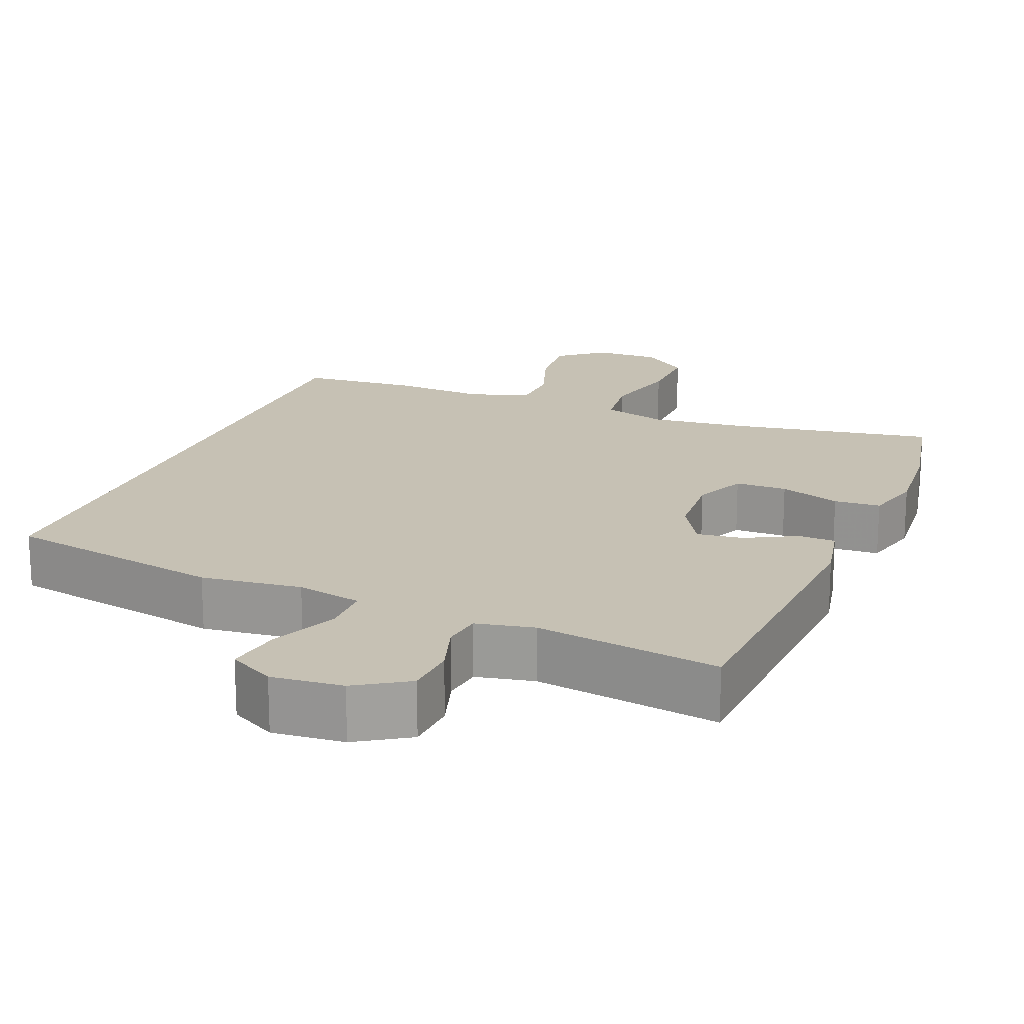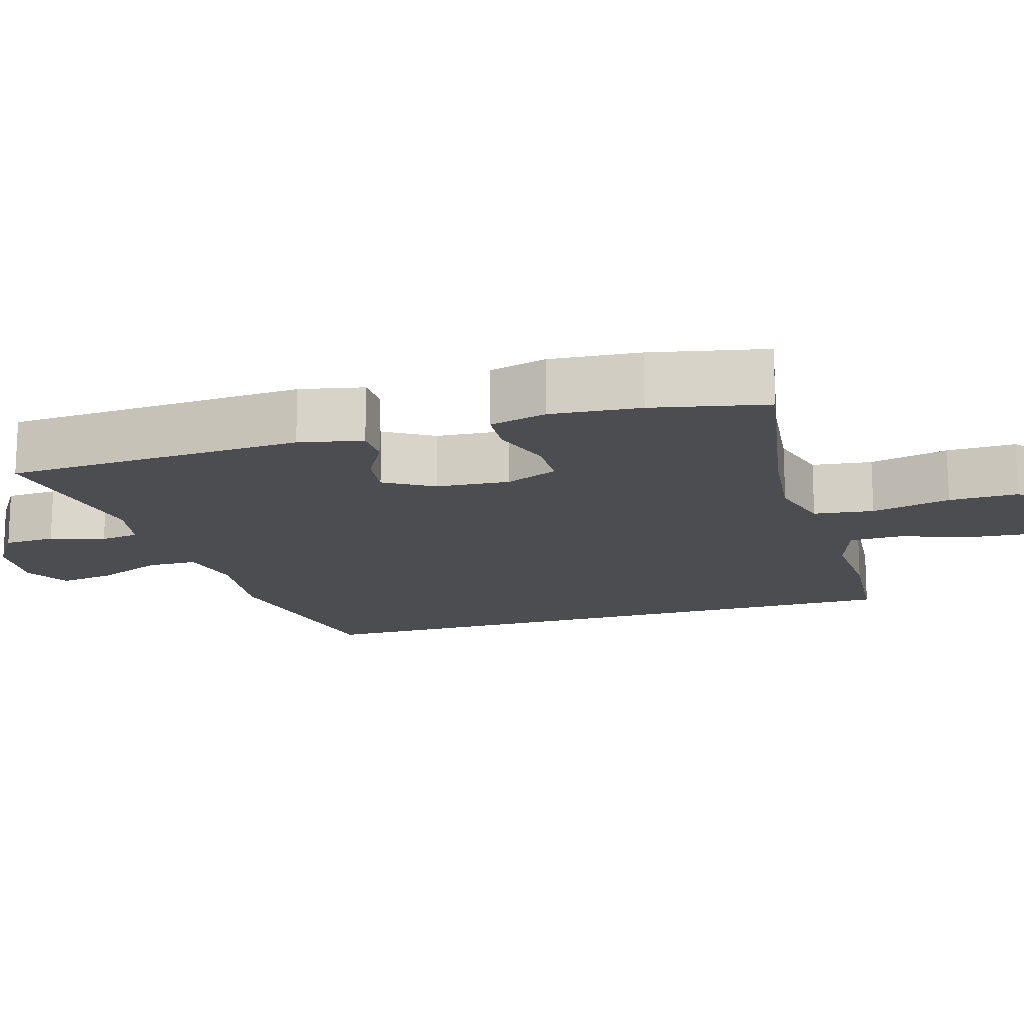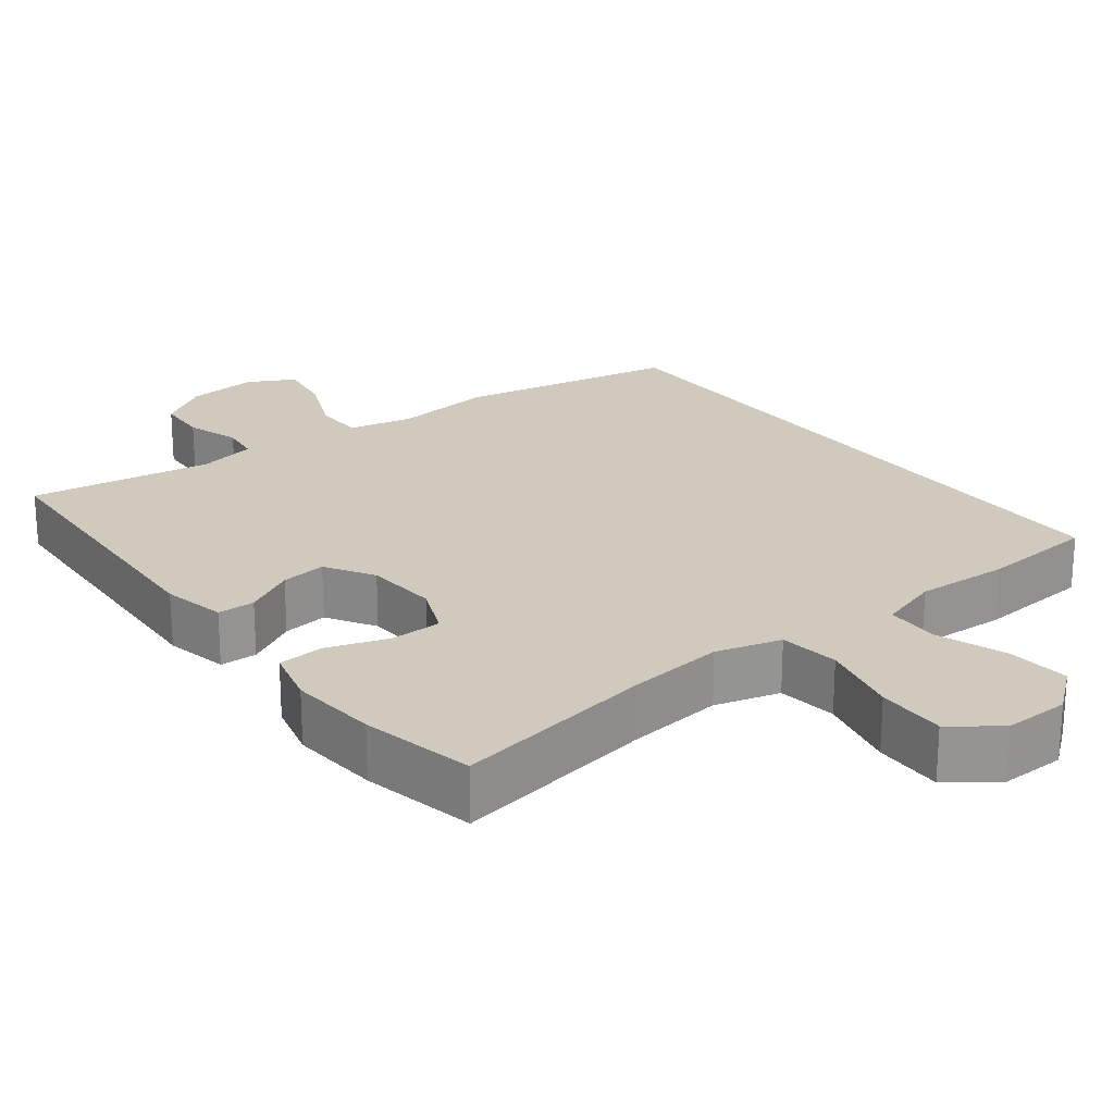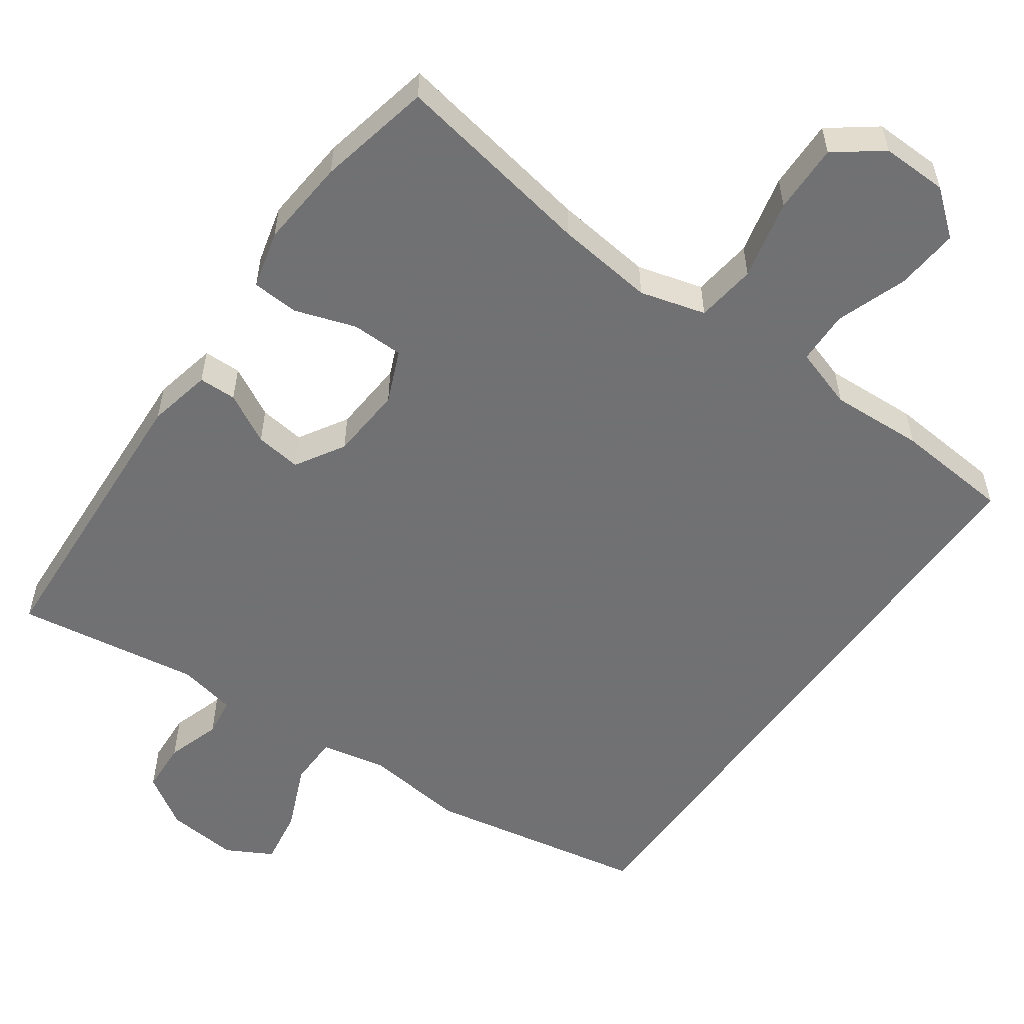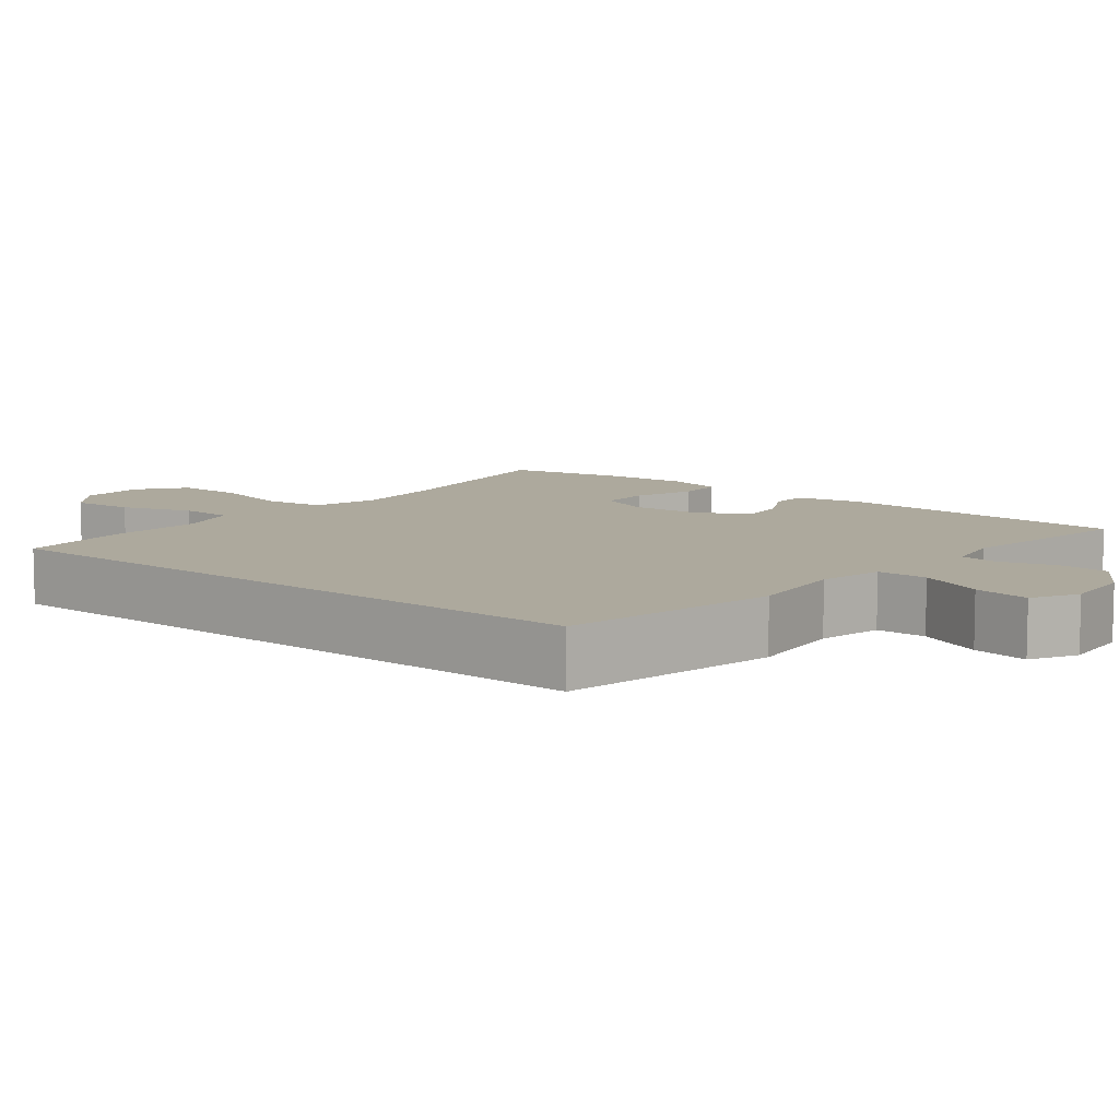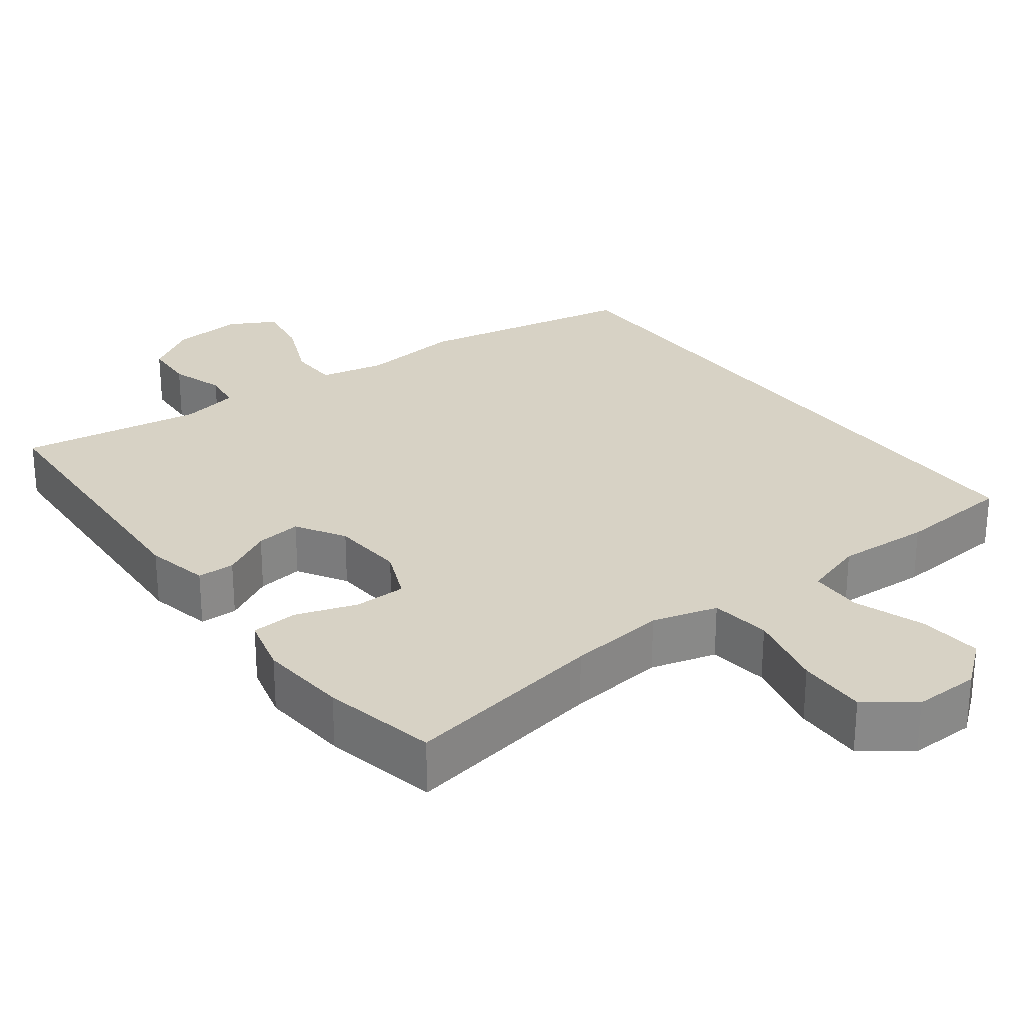
<metadata>
{"format":"obj","ext":"obj","renderer":"f3d","projection":"perspective","resolution":1024,"background":"white","views":[{"elev":18.5,"azim":-157.8,"up":"+Y"},{"elev":-15.8,"azim":-73.4,"up":"+Y"},{"elev":22.8,"azim":-37.5,"up":"+Y"},{"elev":-55.3,"azim":-35.4,"up":"+Y"},{"elev":8.9,"azim":129.3,"up":"+Y"},{"elev":27.2,"azim":-36.9,"up":"+Y"}]}
</metadata>
<code>
v -0.5 0.07 -0.5
v -0.522 0.07 -0.101
v -0.504 0.07 -0.016
v -0.454 0.07 -0.015
v -0.387 0.07 -0.051
v -0.326 0.07 -0.059
v -0.287 0.07 0.006
v -0.28 0.07 0.104
v -0.31 0.07 0.174
v -0.379 0.07 0.175
v -0.46 0.07 0.148
v -0.522 0.07 0.152
v -0.542 0.07 0.229
v -0.532 0.07 0.348
v -0.5 0.07 0.5
v -0.23 0.07 0.452
v -0.1 0.07 0.437
v -0.013 0.07 0.461
v -0.003 0.07 0.541
v -0.028 0.07 0.647
v -0.03 0.07 0.739
v 0.032 0.07 0.786
v 0.12 0.07 0.784
v 0.179 0.07 0.736
v 0.172 0.07 0.652
v 0.139 0.07 0.558
v 0.141 0.07 0.487
v 0.222 0.07 0.461
v 0.346 0.07 0.467
v 0.5 0.07 0.454
v 0.5 0.07 -0.405
v 0.207 0.07 -0.46
v 0.073 0.07 -0.444
v -0.014 0.07 -0.462
v -0.015 0.07 -0.529
v 0.023 0.07 -0.617
v 0.035 0.07 -0.692
v -0.026 0.07 -0.725
v -0.121 0.07 -0.716
v -0.19 0.07 -0.672
v -0.194 0.07 -0.603
v -0.171 0.07 -0.531
v -0.178 0.07 -0.479
v -0.255 0.07 -0.463
v -0.5 0 -0.5
v -0.522 0 -0.101
v -0.504 0 -0.016
v -0.454 0 -0.015
v -0.387 0 -0.051
v -0.326 0 -0.059
v -0.287 0 0.006
v -0.28 0 0.104
v -0.31 0 0.174
v -0.379 0 0.175
v -0.46 0 0.148
v -0.522 0 0.152
v -0.542 0 0.229
v -0.532 0 0.348
v -0.5 0 0.5
v -0.23 0 0.452
v -0.1 0 0.437
v -0.013 0 0.461
v -0.003 0 0.541
v -0.028 0 0.647
v -0.03 0 0.739
v 0.032 0 0.786
v 0.12 0 0.784
v 0.179 0 0.736
v 0.172 0 0.652
v 0.139 0 0.558
v 0.141 0 0.487
v 0.222 0 0.461
v 0.346 0 0.467
v 0.5 0 0.454
v 0.5 0 -0.405
v 0.207 0 -0.46
v 0.073 0 -0.444
v -0.014 0 -0.462
v -0.015 0 -0.529
v 0.023 0 -0.617
v 0.035 0 -0.692
v -0.026 0 -0.725
v -0.121 0 -0.716
v -0.19 0 -0.672
v -0.194 0 -0.603
v -0.171 0 -0.531
v -0.178 0 -0.479
v -0.255 0 -0.463
f 39 40 41 42
f 39 42 43
f 38 39 43
f 35 36 37 38
f 34 35 38 43
f 33 34 43 44
f 31 32 33
f 28 29 30 31
f 27 28 31 33
f 26 27 33 44
f 19 20 21 22
f 18 19 22 23
f 13 14 15 16
f 13 16 17
f 10 11 12 13
f 9 10 13 17
f 8 9 17 18
f 2 3 4 5
f 2 5 6
f 1 2 6
f 44 1 6 7
f 18 23 24 25
f 18 25 26 44
f 7 8 18 44
f 86 85 84 83
f 87 86 83
f 87 83 82
f 82 81 80 79
f 87 82 79 78
f 88 87 78 77
f 77 76 75
f 75 74 73 72
f 77 75 72 71
f 88 77 71 70
f 66 65 64 63
f 67 66 63 62
f 60 59 58 57
f 61 60 57
f 57 56 55 54
f 61 57 54 53
f 62 61 53 52
f 49 48 47 46
f 50 49 46
f 50 46 45
f 51 50 45 88
f 69 68 67 62
f 88 70 69 62
f 88 62 52 51
f 1 45 46 2
f 2 46 47 3
f 3 47 48 4
f 4 48 49 5
f 5 49 50 6
f 6 50 51 7
f 7 51 52 8
f 8 52 53 9
f 9 53 54 10
f 10 54 55 11
f 11 55 56 12
f 12 56 57 13
f 13 57 58 14
f 14 58 59 15
f 15 59 60 16
f 16 60 61 17
f 17 61 62 18
f 18 62 63 19
f 19 63 64 20
f 20 64 65 21
f 21 65 66 22
f 22 66 67 23
f 23 67 68 24
f 24 68 69 25
f 25 69 70 26
f 26 70 71 27
f 27 71 72 28
f 28 72 73 29
f 29 73 74 30
f 30 74 75 31
f 31 75 76 32
f 32 76 77 33
f 33 77 78 34
f 34 78 79 35
f 35 79 80 36
f 36 80 81 37
f 37 81 82 38
f 38 82 83 39
f 39 83 84 40
f 40 84 85 41
f 41 85 86 42
f 42 86 87 43
f 43 87 88 44
f 44 88 45 1

</code>
